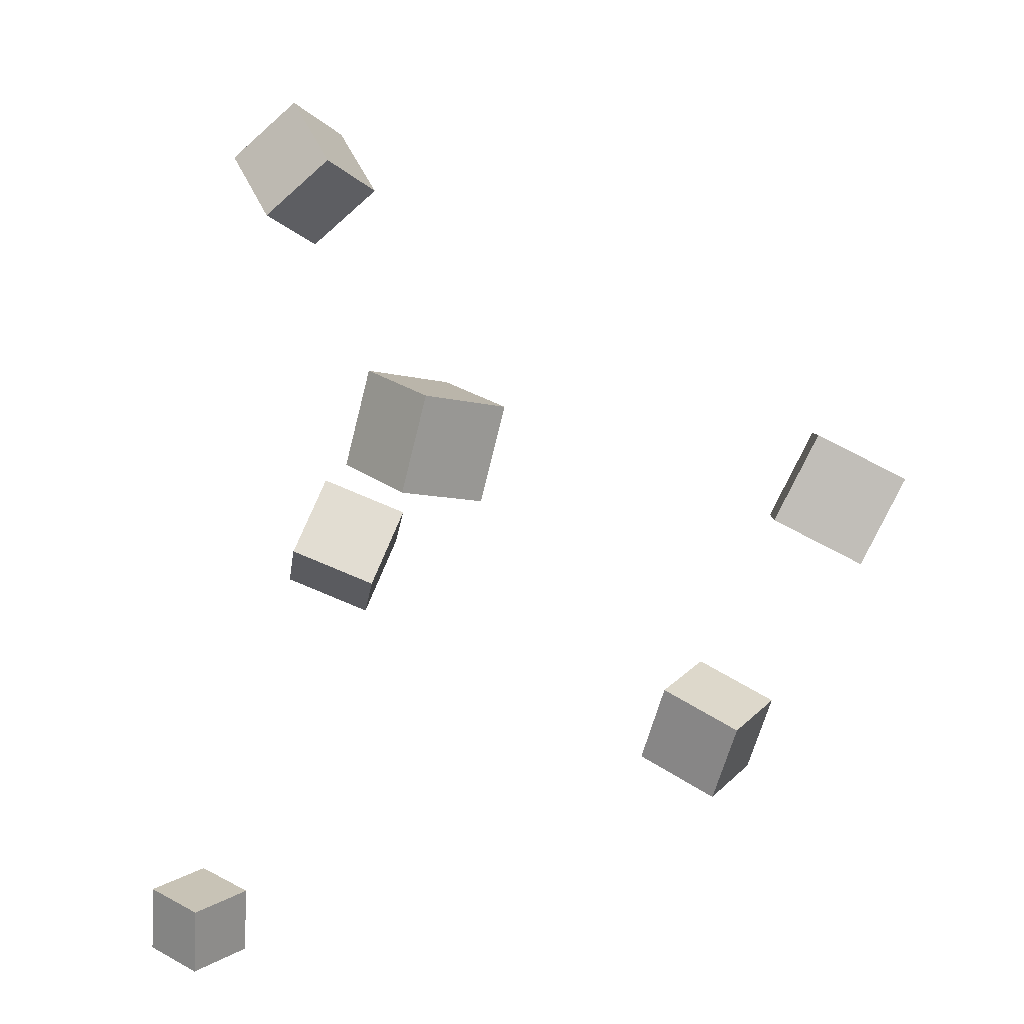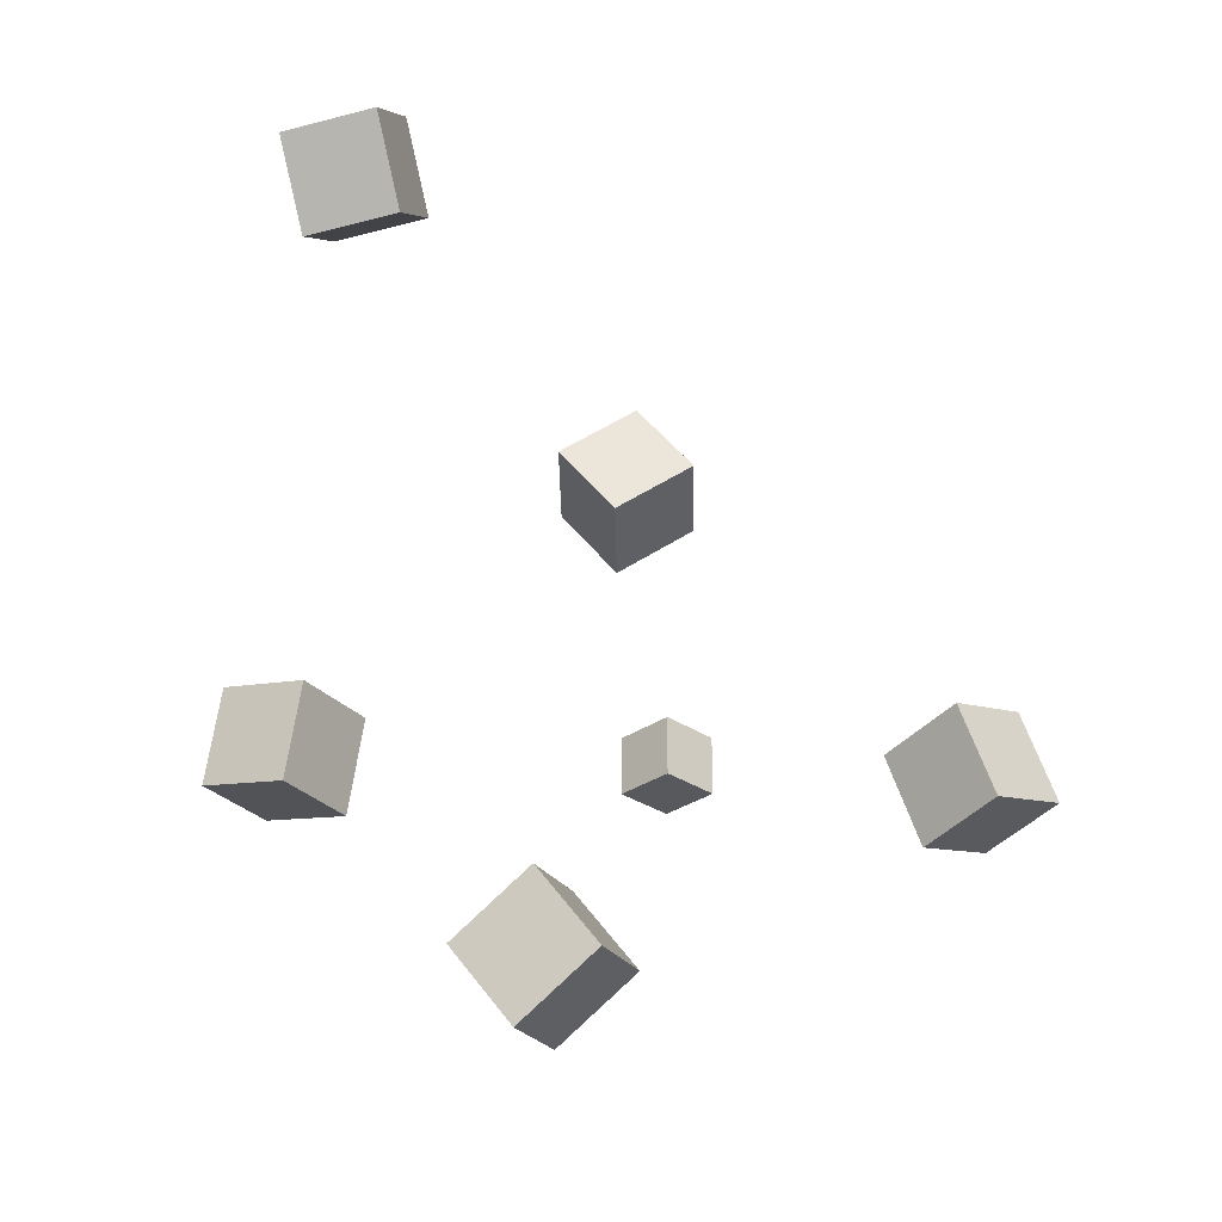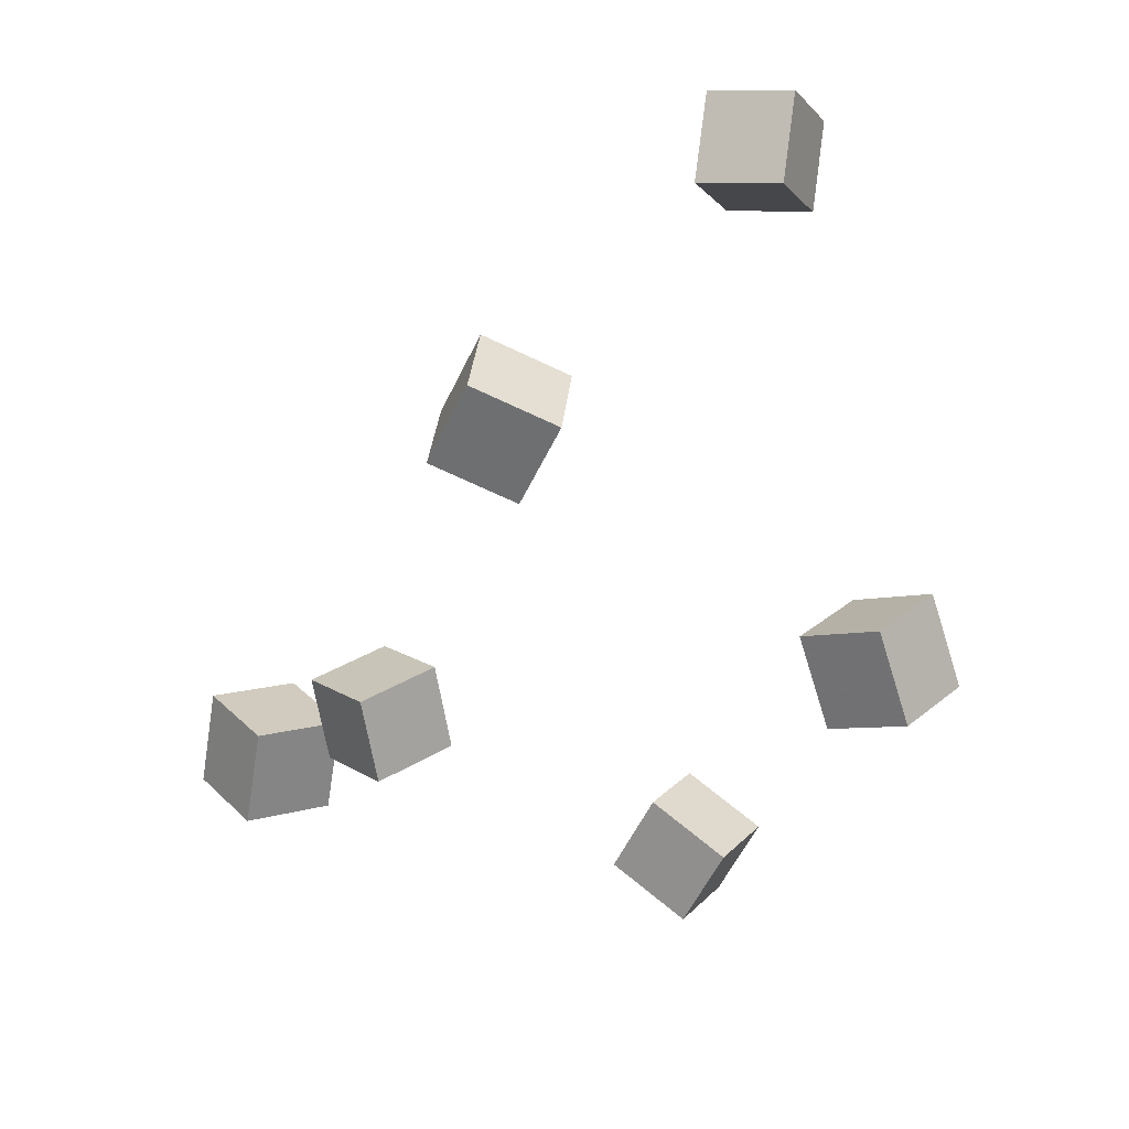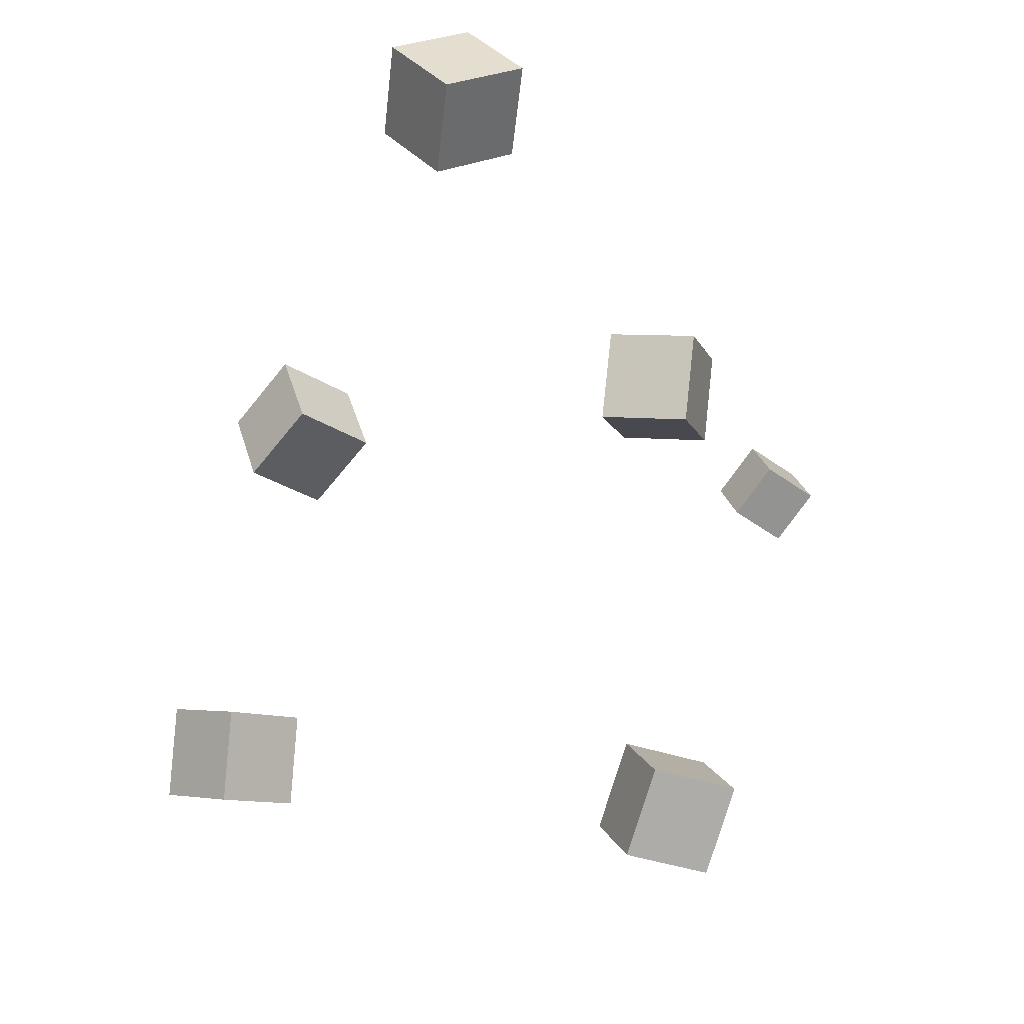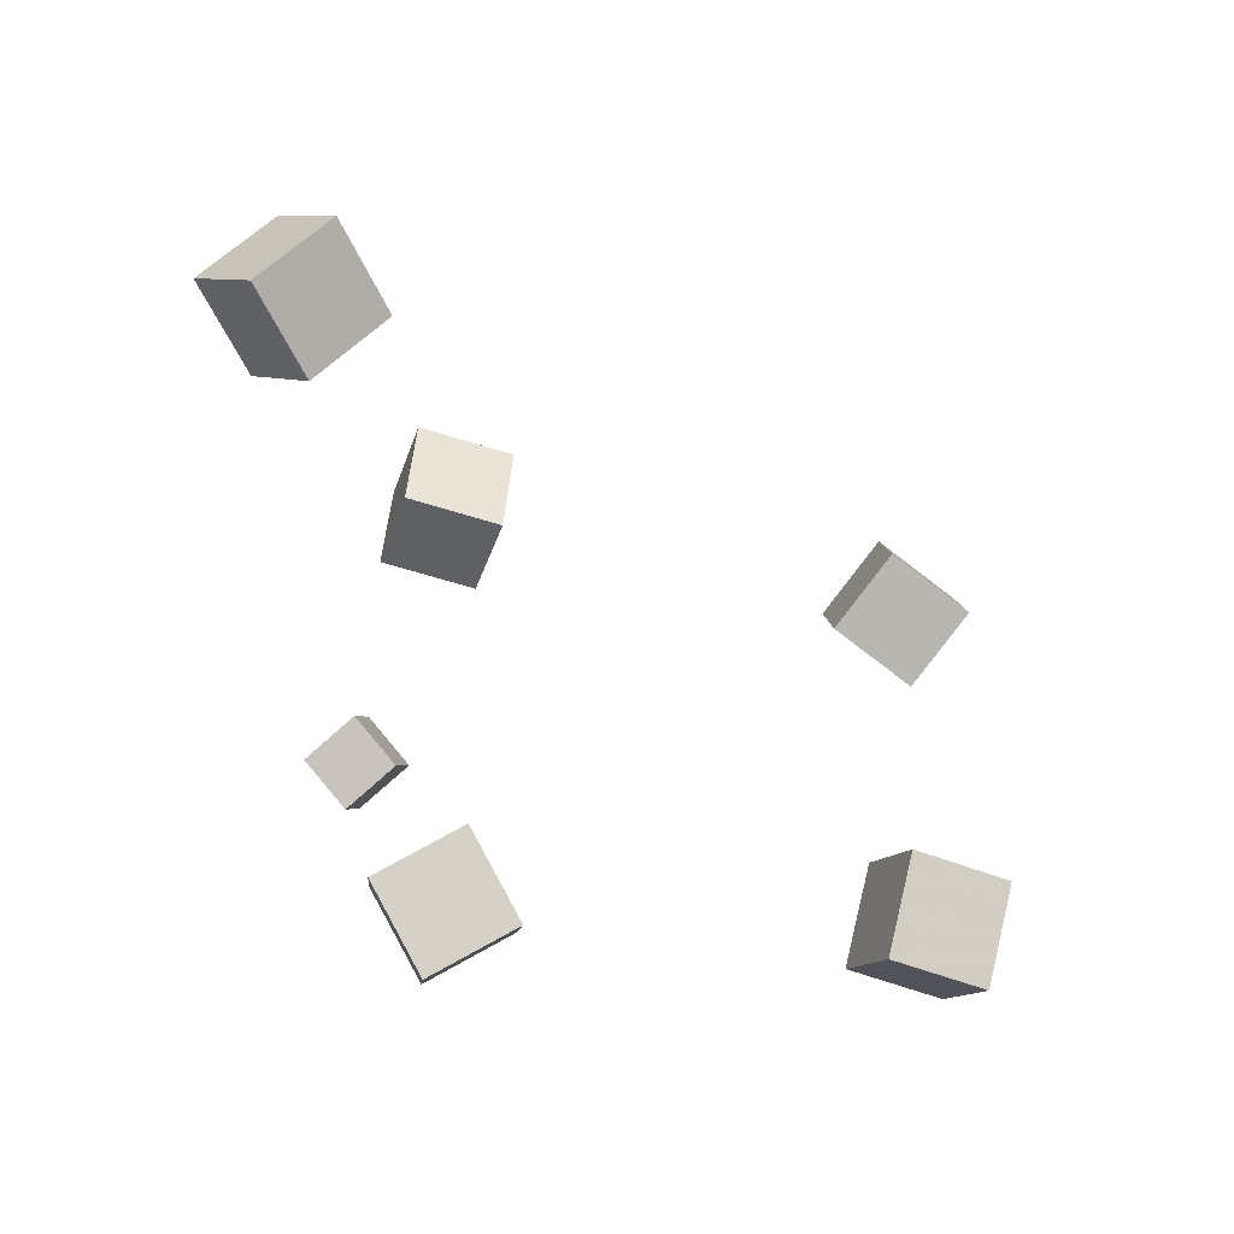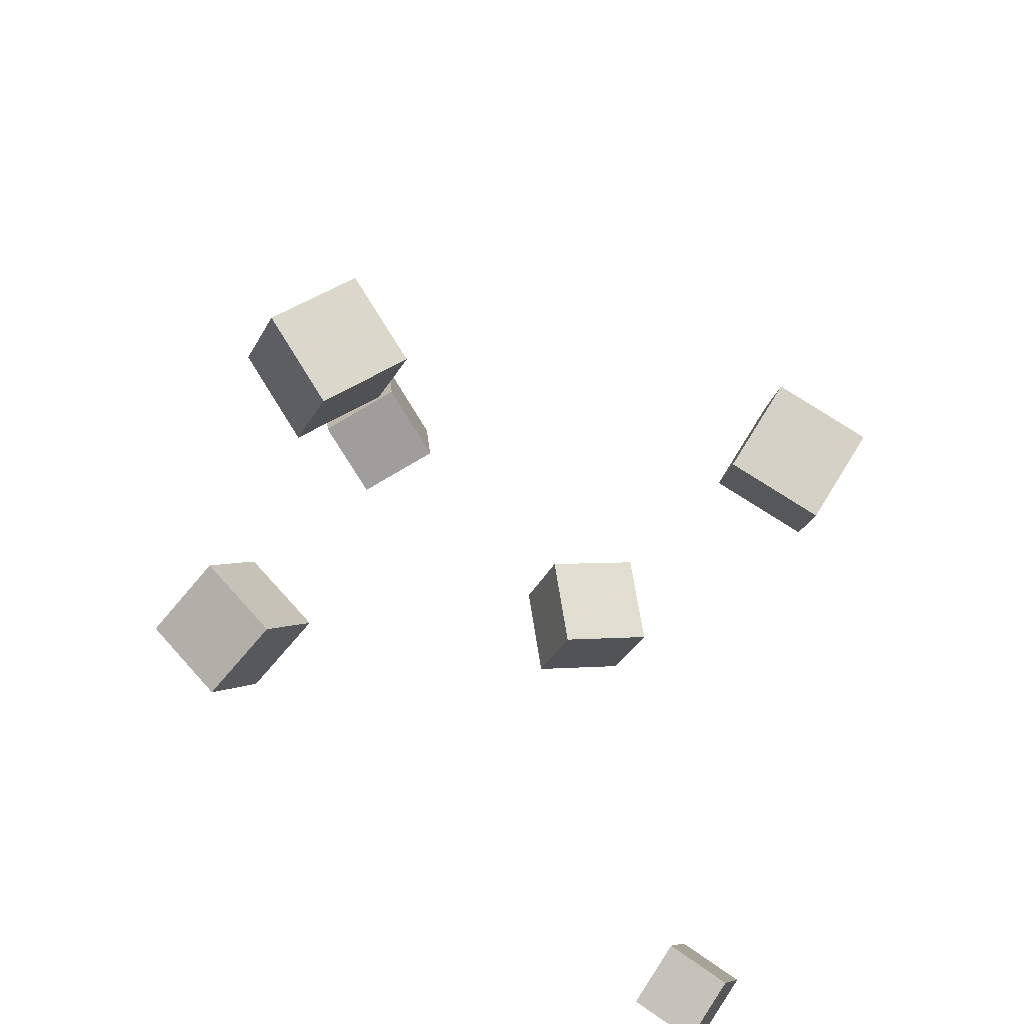
<metadata>
{"format":"obj","ext":"obj","renderer":"f3d","projection":"perspective","resolution":1024,"background":"white","views":[{"elev":-35.7,"azim":-11.9,"up":"+Y"},{"elev":25.1,"azim":52.9,"up":"+Y"},{"elev":-32.2,"azim":-115.1,"up":"+Y"},{"elev":60.3,"azim":97.5,"up":"+Y"},{"elev":32.9,"azim":1.0,"up":"+Y"},{"elev":-45.0,"azim":72.1,"up":"+Y"}]}
</metadata>
<code>
v -0.1042 0.03433 -0.1518
v -0.1083 0.01926 -0.09379
v -0.1612 0.05343 -0.1508
v -0.1653 0.03836 -0.09284
v -0.08577 0.08856 -0.1364
v -0.08985 0.07349 -0.07839
v -0.1428 0.1077 -0.1354
v -0.1469 0.09259 -0.07744
f 1.0 7.0 5.0
f 1.0 3.0 7.0
f 1.0 4.0 3.0
f 1.0 2.0 4.0
f 3.0 8.0 7.0
f 3.0 4.0 8.0
f 5.0 7.0 8.0
f 5.0 8.0 6.0
f 1.0 5.0 6.0
f 1.0 6.0 2.0
f 2.0 6.0 8.0
f 2.0 8.0 4.0
v 0.1066 -0.06717 0.1547
v 0.1256 -0.02731 0.1938
v 0.1203 -0.02908 0.1092
v 0.1393 0.01077 0.1482
v 0.1615 -0.09047 0.1518
v 0.1805 -0.05062 0.1908
v 0.1752 -0.05238 0.1062
v 0.1942 -0.01253 0.1453
f 9.0 15.0 13.0
f 9.0 11.0 15.0
f 9.0 12.0 11.0
f 9.0 10.0 12.0
f 11.0 16.0 15.0
f 11.0 12.0 16.0
f 13.0 15.0 16.0
f 13.0 16.0 14.0
f 9.0 13.0 14.0
f 9.0 14.0 10.0
f 10.0 14.0 16.0
f 10.0 16.0 12.0
v -0.2125 0.2335 0.03777
v -0.176 0.2539 0.08099
v -0.2389 0.2882 0.03429
v -0.2024 0.3086 0.07752
v -0.1729 0.25 -0.003462
v -0.1364 0.2703 0.03976
v -0.1993 0.3047 -0.006934
v -0.1627 0.325 0.03629
f 17.0 23.0 21.0
f 17.0 19.0 23.0
f 17.0 20.0 19.0
f 17.0 18.0 20.0
f 19.0 24.0 23.0
f 19.0 20.0 24.0
f 21.0 23.0 24.0
f 21.0 24.0 22.0
f 17.0 21.0 22.0
f 17.0 22.0 18.0
f 18.0 22.0 24.0
f 18.0 24.0 20.0
v -0.1261 -0.08144 0.1549
v -0.1205 -0.04077 0.1989
v -0.1563 -0.04007 0.1205
v -0.1507 0.0005977 0.1645
v -0.07355 -0.0629 0.131
v -0.06793 -0.02223 0.175
v -0.1038 -0.02154 0.09666
v -0.09814 0.01913 0.1406
f 25.0 31.0 29.0
f 25.0 27.0 31.0
f 25.0 28.0 27.0
f 25.0 26.0 28.0
f 27.0 32.0 31.0
f 27.0 28.0 32.0
f 29.0 31.0 32.0
f 29.0 32.0 30.0
f 25.0 29.0 30.0
f 25.0 30.0 26.0
f 26.0 30.0 32.0
f 26.0 32.0 28.0
v -0.2022 -0.2344 -0.2097
v -0.2073 -0.2084 -0.1733
v -0.2311 -0.2092 -0.2317
v -0.2362 -0.1832 -0.1953
v -0.1682 -0.2077 -0.2239
v -0.1733 -0.1818 -0.1876
v -0.197 -0.1826 -0.2459
v -0.2021 -0.1566 -0.2096
f 33.0 39.0 37.0
f 33.0 35.0 39.0
f 33.0 36.0 35.0
f 33.0 34.0 36.0
f 35.0 40.0 39.0
f 35.0 36.0 40.0
f 37.0 39.0 40.0
f 37.0 40.0 38.0
f 33.0 37.0 38.0
f 33.0 38.0 34.0
f 34.0 38.0 40.0
f 34.0 40.0 36.0
v 0.108 -0.04946 -0.1761
v 0.1118 -0.02489 -0.1211
v 0.1434 -0.007436 -0.1974
v 0.1472 0.01714 -0.1424
v 0.1569 -0.08437 -0.1639
v 0.1607 -0.05979 -0.1089
v 0.1922 -0.04234 -0.1851
v 0.196 -0.01777 -0.1301
f 41.0 47.0 45.0
f 41.0 43.0 47.0
f 41.0 44.0 43.0
f 41.0 42.0 44.0
f 43.0 48.0 47.0
f 43.0 44.0 48.0
f 45.0 47.0 48.0
f 45.0 48.0 46.0
f 41.0 45.0 46.0
f 41.0 46.0 42.0
f 42.0 46.0 48.0
f 42.0 48.0 44.0

</code>
